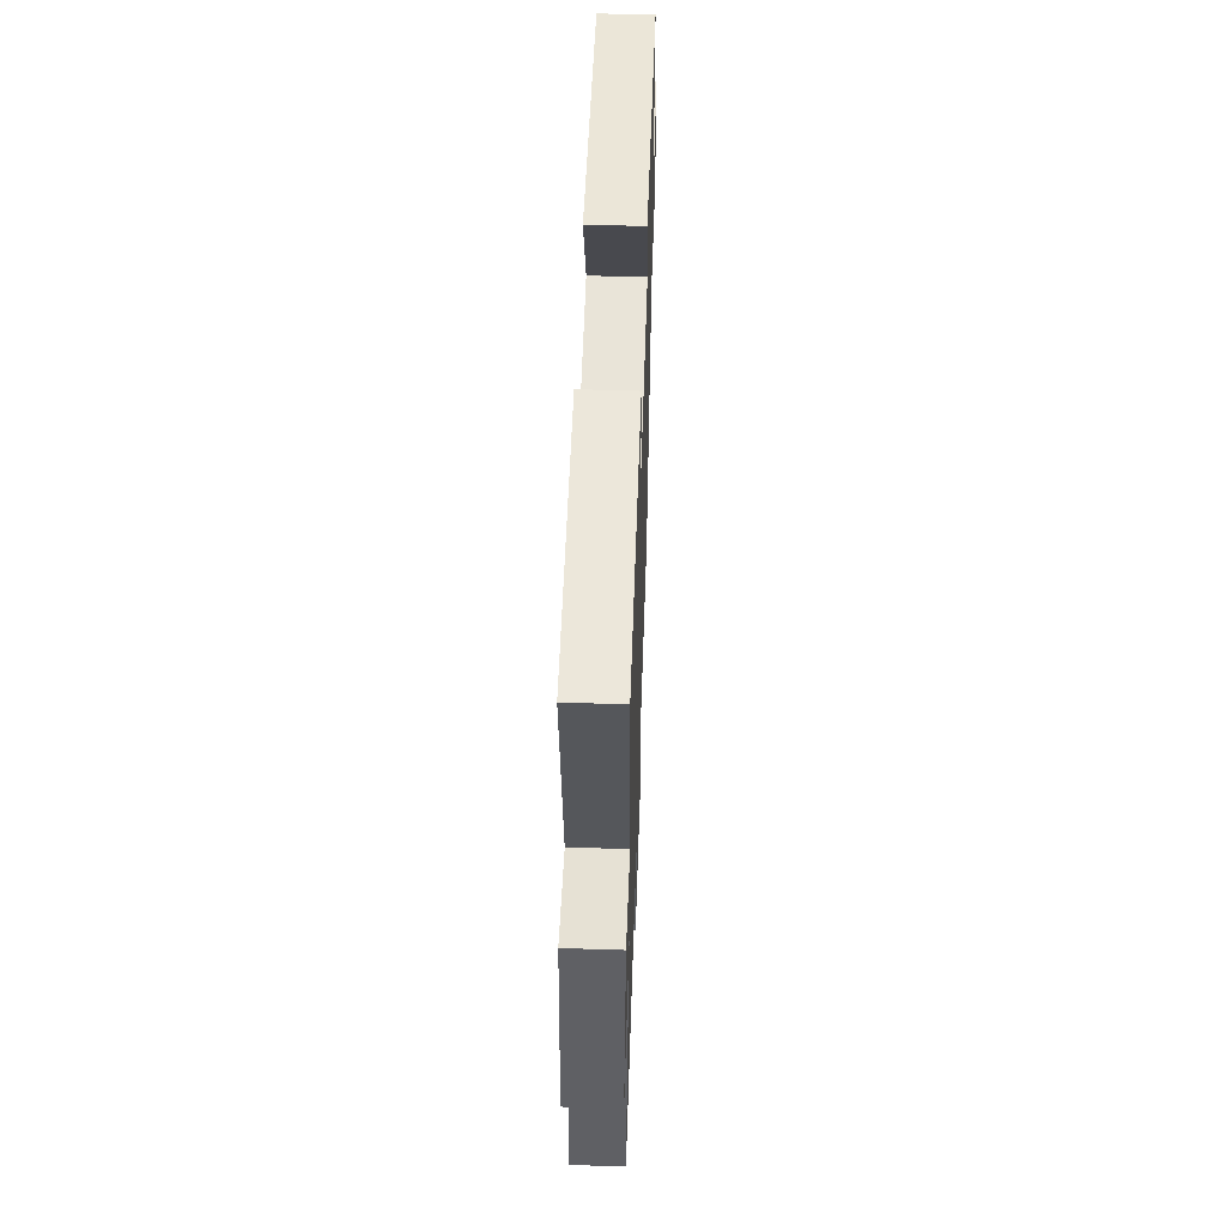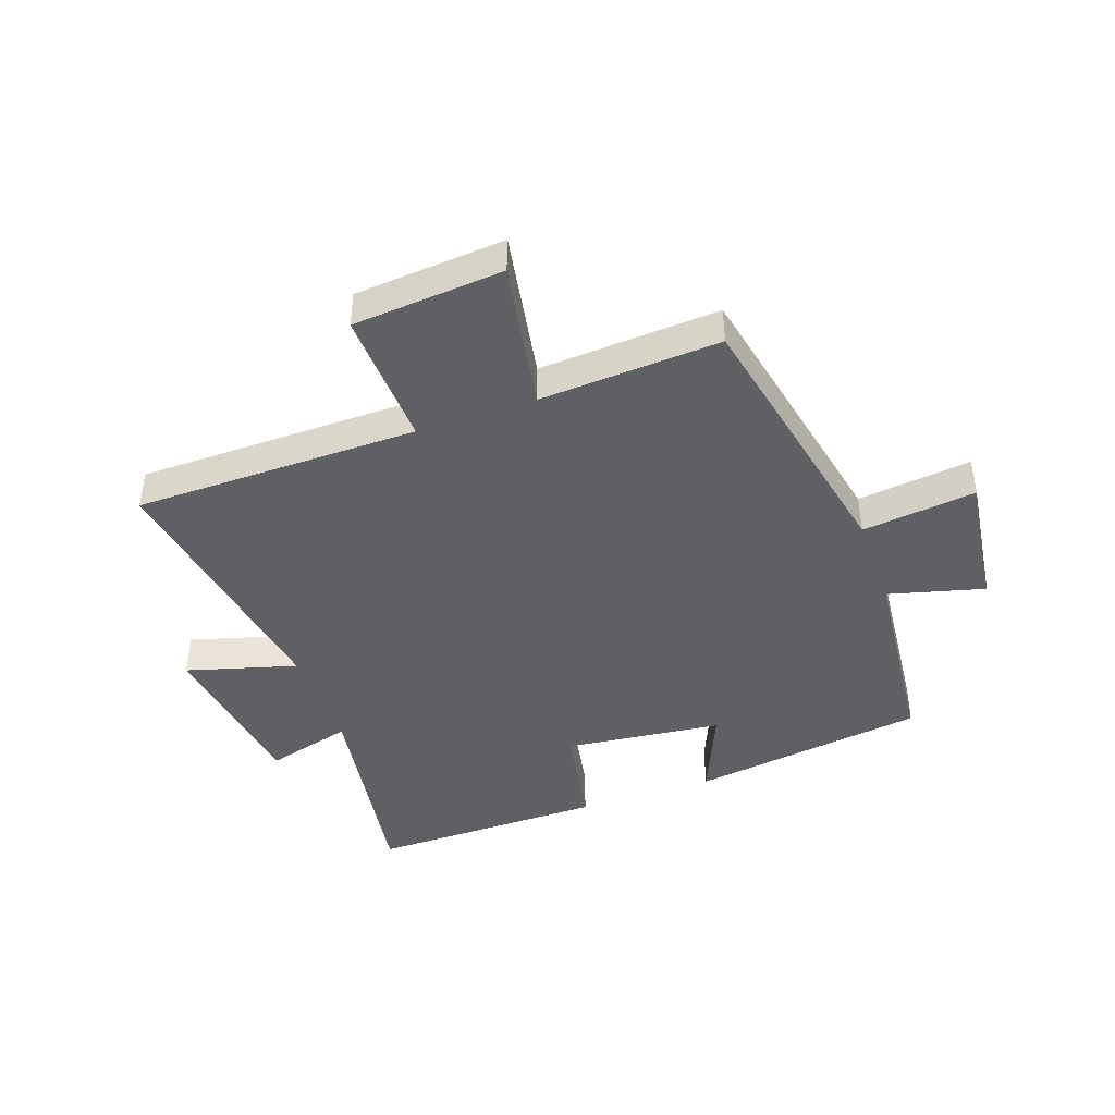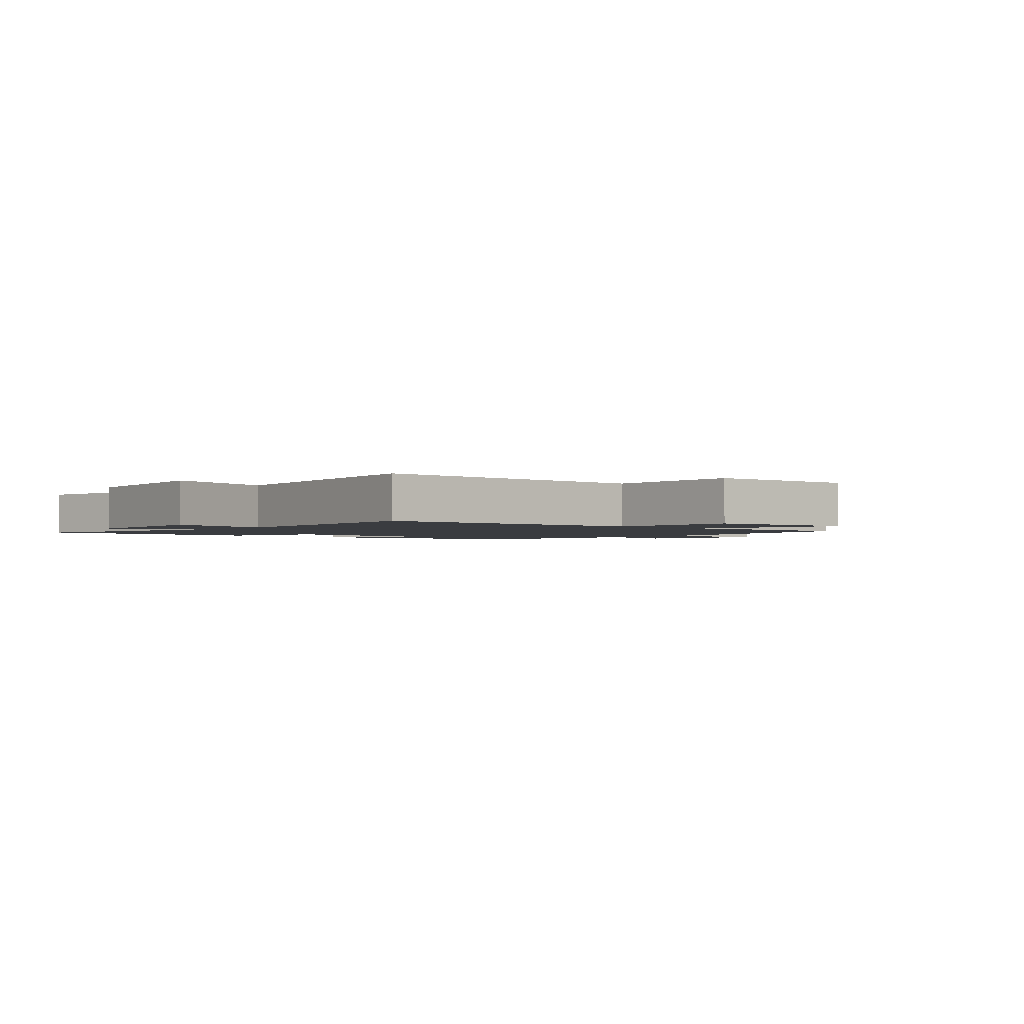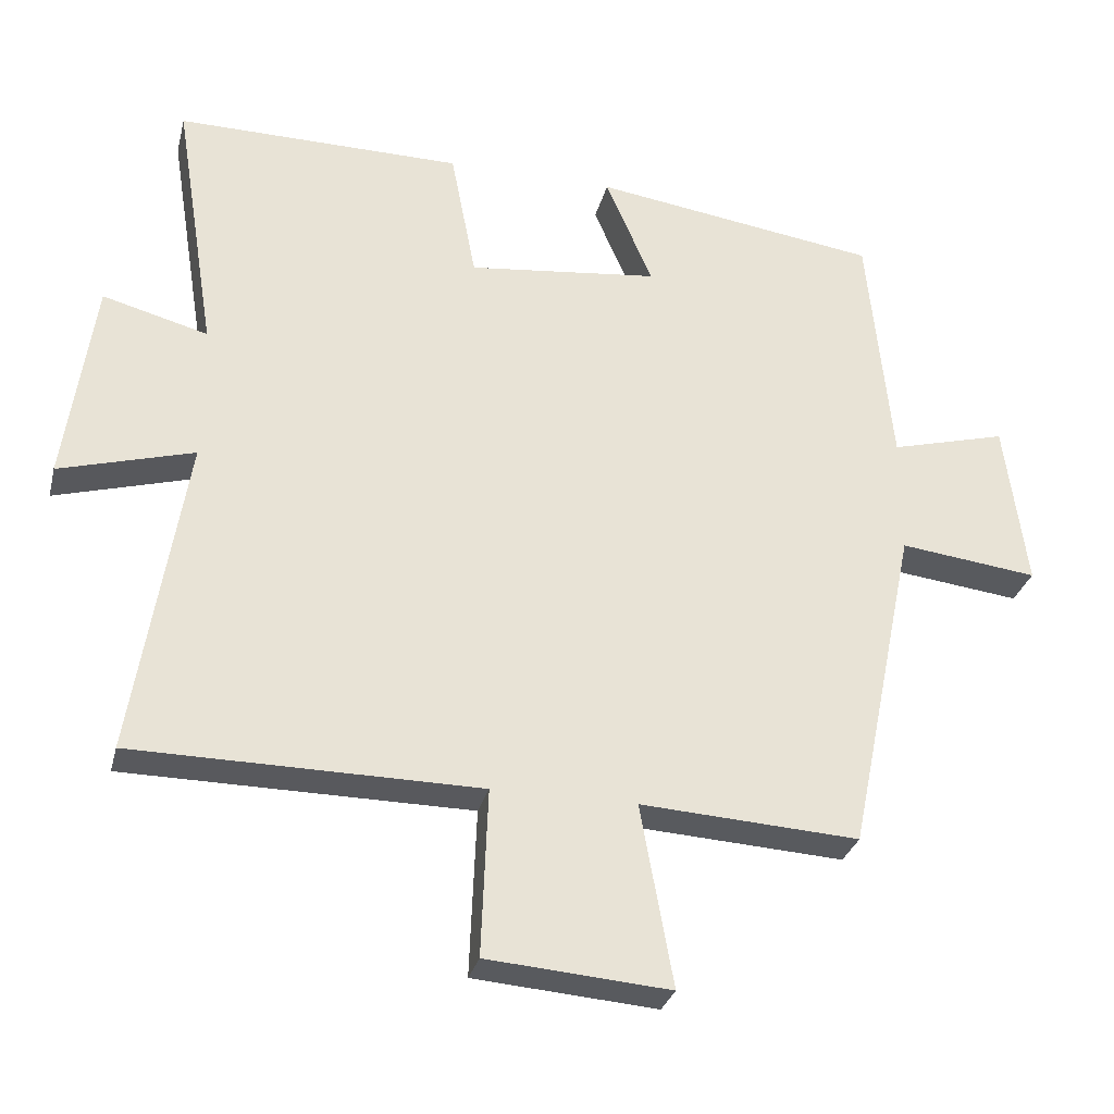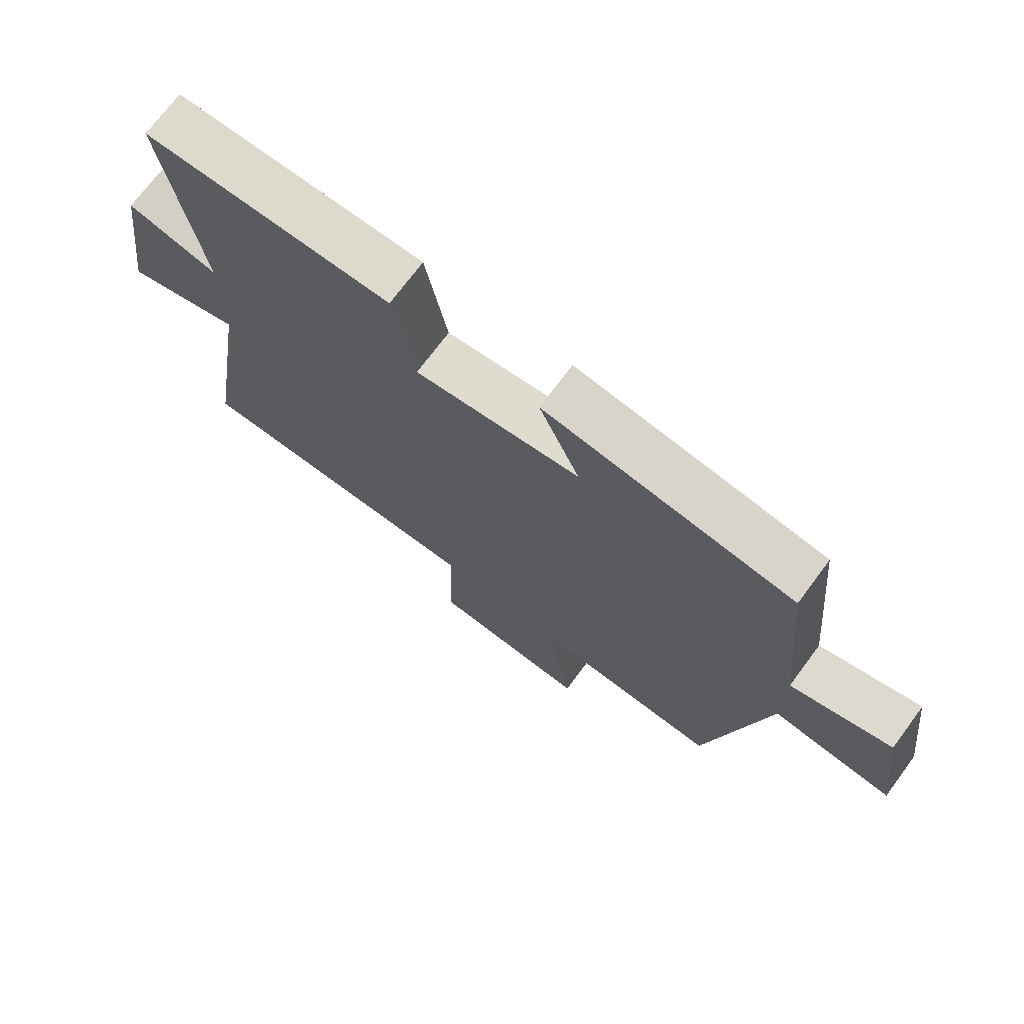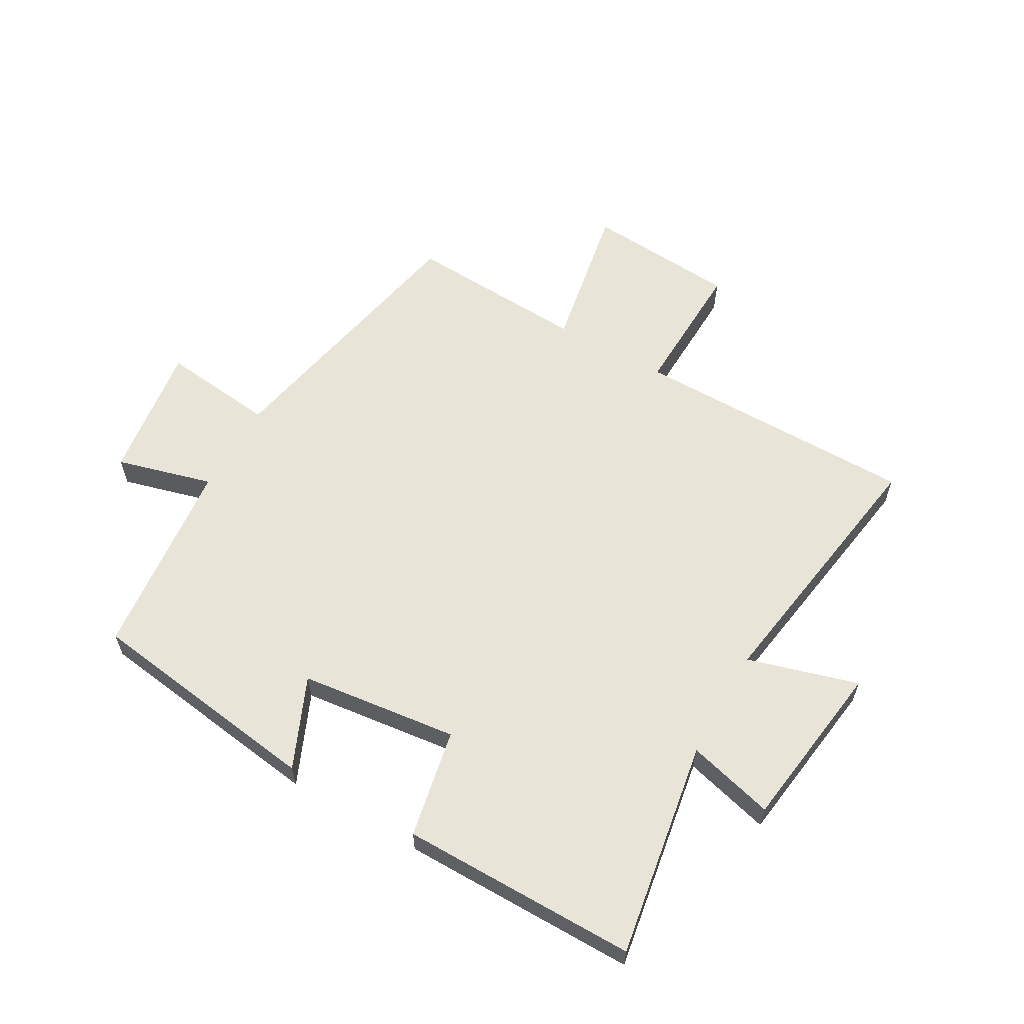
<metadata>
{"format":"obj","ext":"obj","renderer":"f3d","projection":"perspective","resolution":1024,"background":"white","views":[{"elev":54.1,"azim":91.9,"up":"+Z"},{"elev":-43.0,"azim":-160.5,"up":"+Y"},{"elev":-1.9,"azim":137.9,"up":"+Y"},{"elev":-29.9,"azim":166.3,"up":"+Z"},{"elev":71.8,"azim":-143.4,"up":"+Z"},{"elev":60.3,"azim":29.4,"up":"+Y"}]}
</metadata>
<code>
v 0.571 0.07 -0.496
v 0.095 0.07 -0.5
v 0.104 0.07 -0.731
v -0.148 0.07 -0.751
v -0.103 0.07 -0.5
v -0.405 0.07 -0.518
v -0.5 0.07 -0.057
v -0.691 0.07 -0.08
v -0.661 0.07 0.15
v -0.5 0.07 0.107
v -0.467 0.07 0.443
v -0.071 0.07 0.5
v -0.136 0.07 0.348
v 0.128 0.07 0.318
v 0.163 0.07 0.5
v 0.558 0.07 0.503
v 0.5 0.07 0.141
v 0.645 0.07 0.18
v 0.685 0.07 -0.104
v 0.5 0.07 -0.051
v 0.571 0 -0.496
v 0.095 0 -0.5
v 0.104 0 -0.731
v -0.148 0 -0.751
v -0.103 0 -0.5
v -0.405 0 -0.518
v -0.5 0 -0.057
v -0.691 0 -0.08
v -0.661 0 0.15
v -0.5 0 0.107
v -0.467 0 0.443
v -0.071 0 0.5
v -0.136 0 0.348
v 0.128 0 0.318
v 0.163 0 0.5
v 0.558 0 0.503
v 0.5 0 0.141
v 0.645 0 0.18
v 0.685 0 -0.104
v 0.5 0 -0.051
f 17 18 19 20
f 14 15 16 17
f 13 14 17 20
f 10 11 12 13
f 20 1 2
f 13 20 2
f 10 13 2
f 7 8 9 10
f 5 6 7 10
f 2 3 4 5
f 2 5 10
f 40 39 38 37
f 37 36 35 34
f 40 37 34 33
f 33 32 31 30
f 22 21 40
f 22 40 33
f 22 33 30
f 30 29 28 27
f 30 27 26 25
f 25 24 23 22
f 30 25 22
f 1 21 22 2
f 2 22 23 3
f 3 23 24 4
f 4 24 25 5
f 5 25 26 6
f 6 26 27 7
f 7 27 28 8
f 8 28 29 9
f 9 29 30 10
f 10 30 31 11
f 11 31 32 12
f 12 32 33 13
f 13 33 34 14
f 14 34 35 15
f 15 35 36 16
f 16 36 37 17
f 17 37 38 18
f 18 38 39 19
f 19 39 40 20
f 20 40 21 1

</code>
